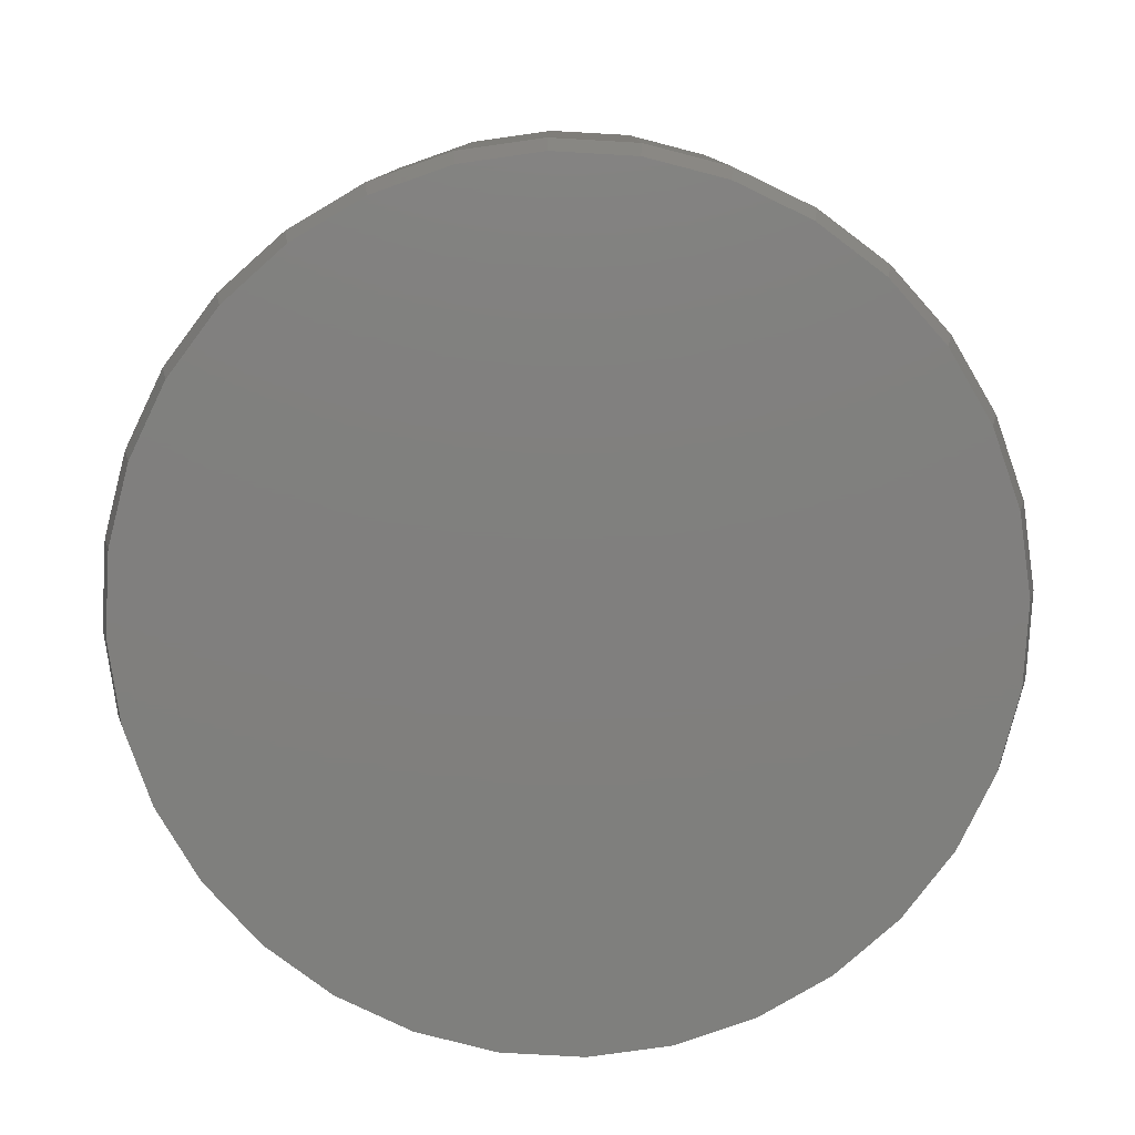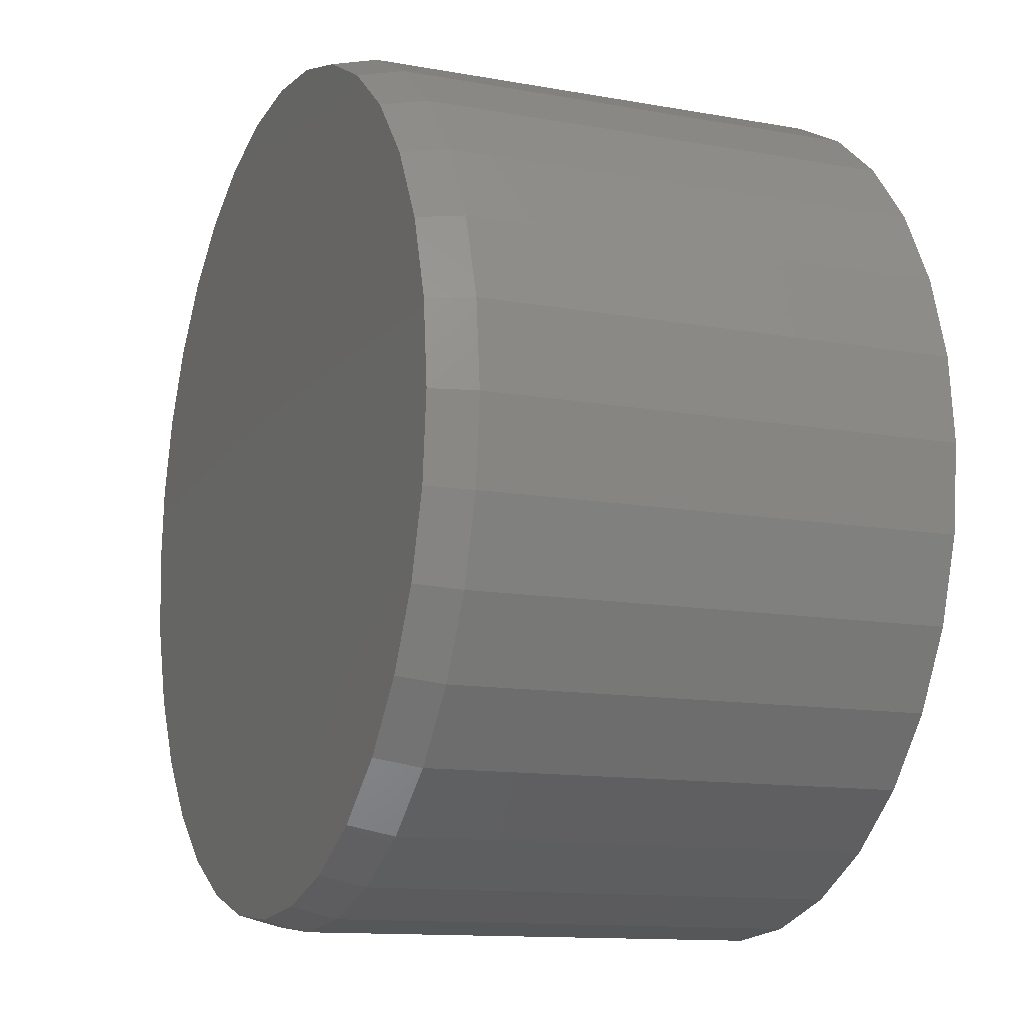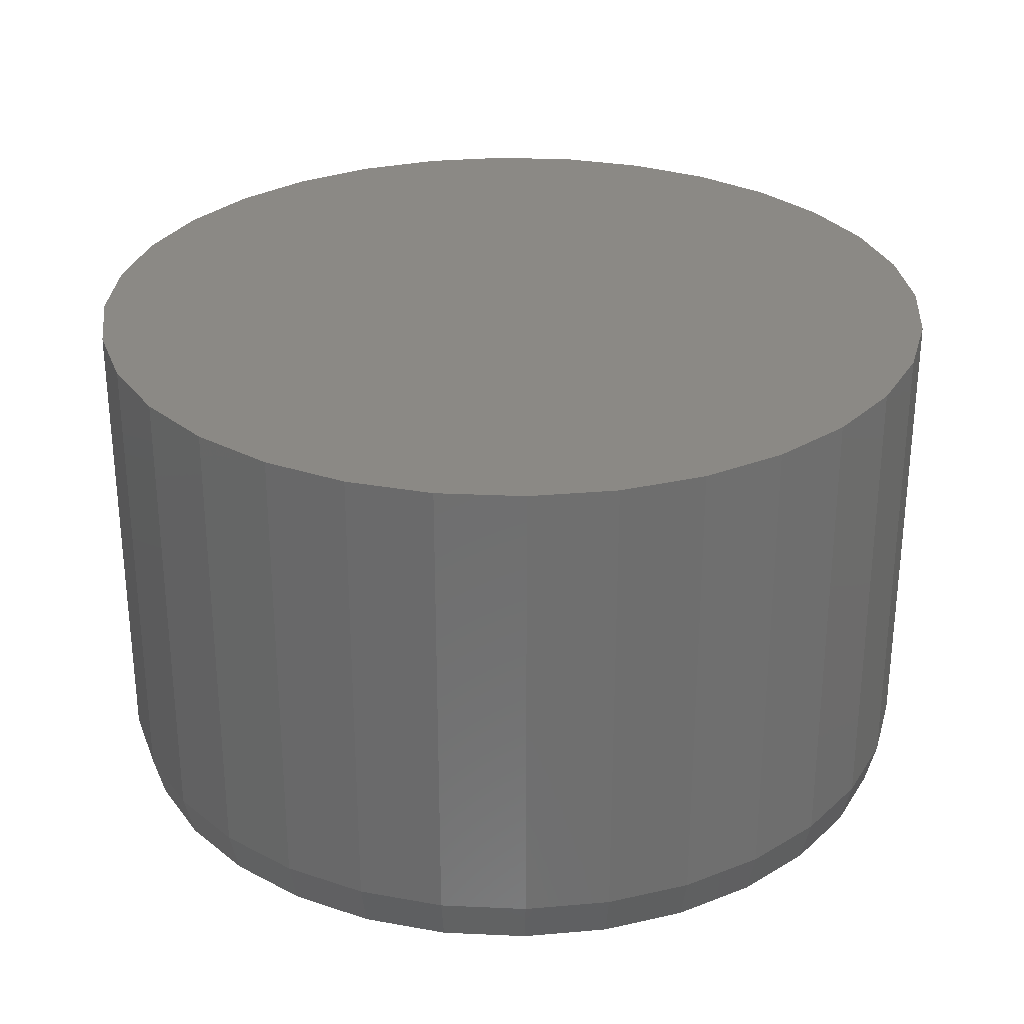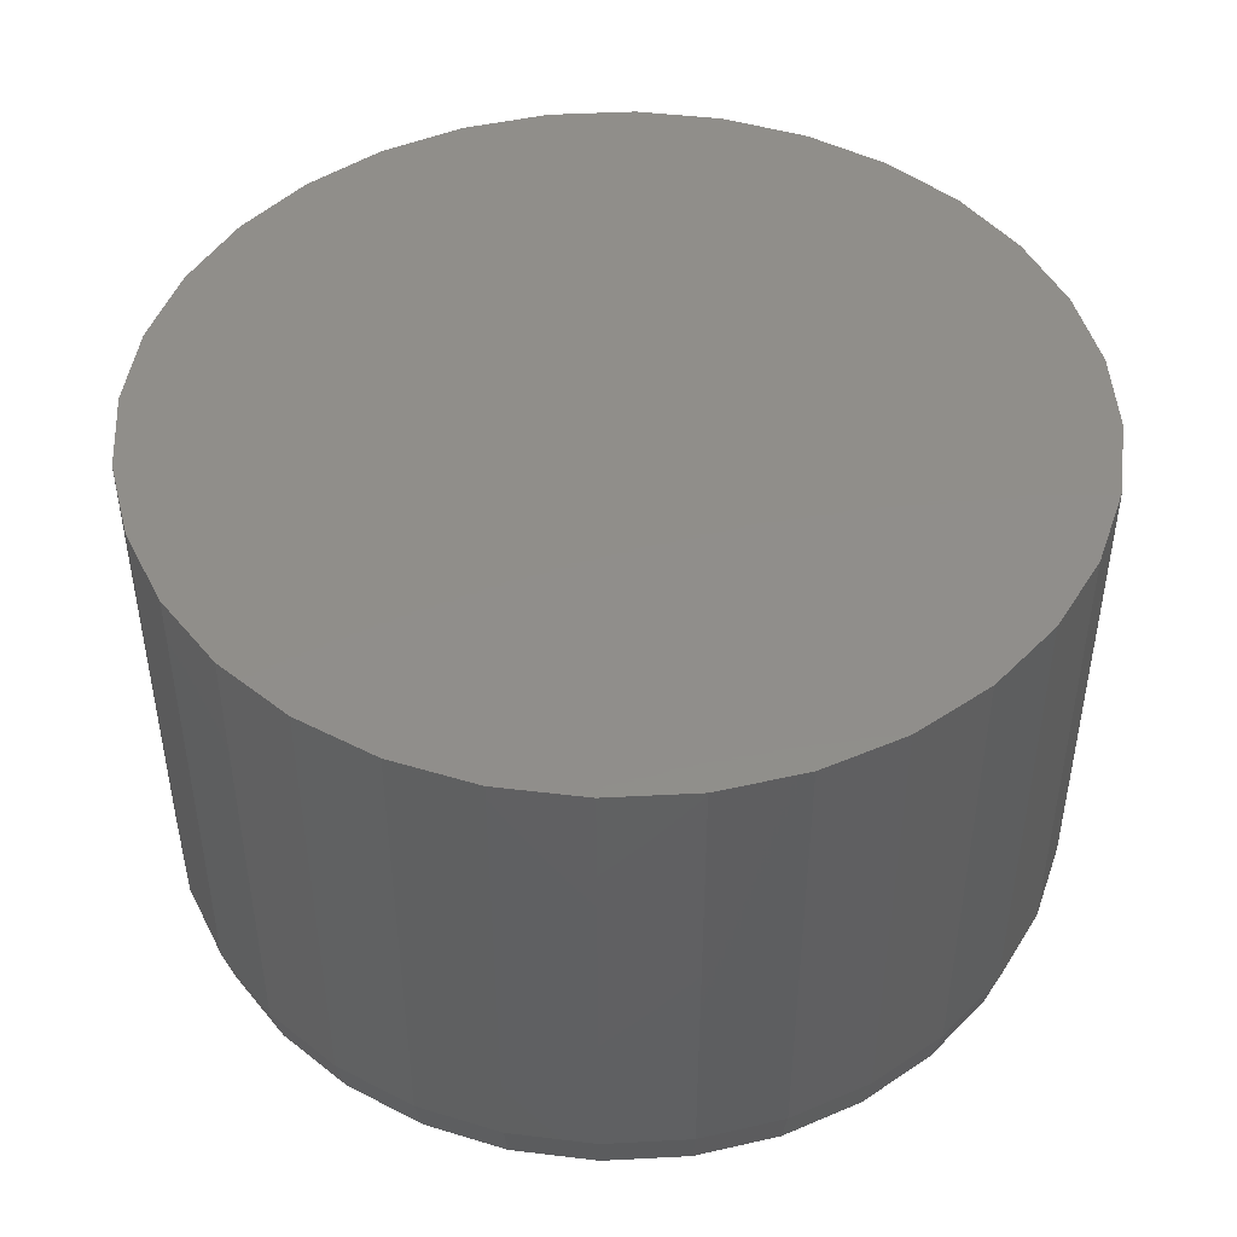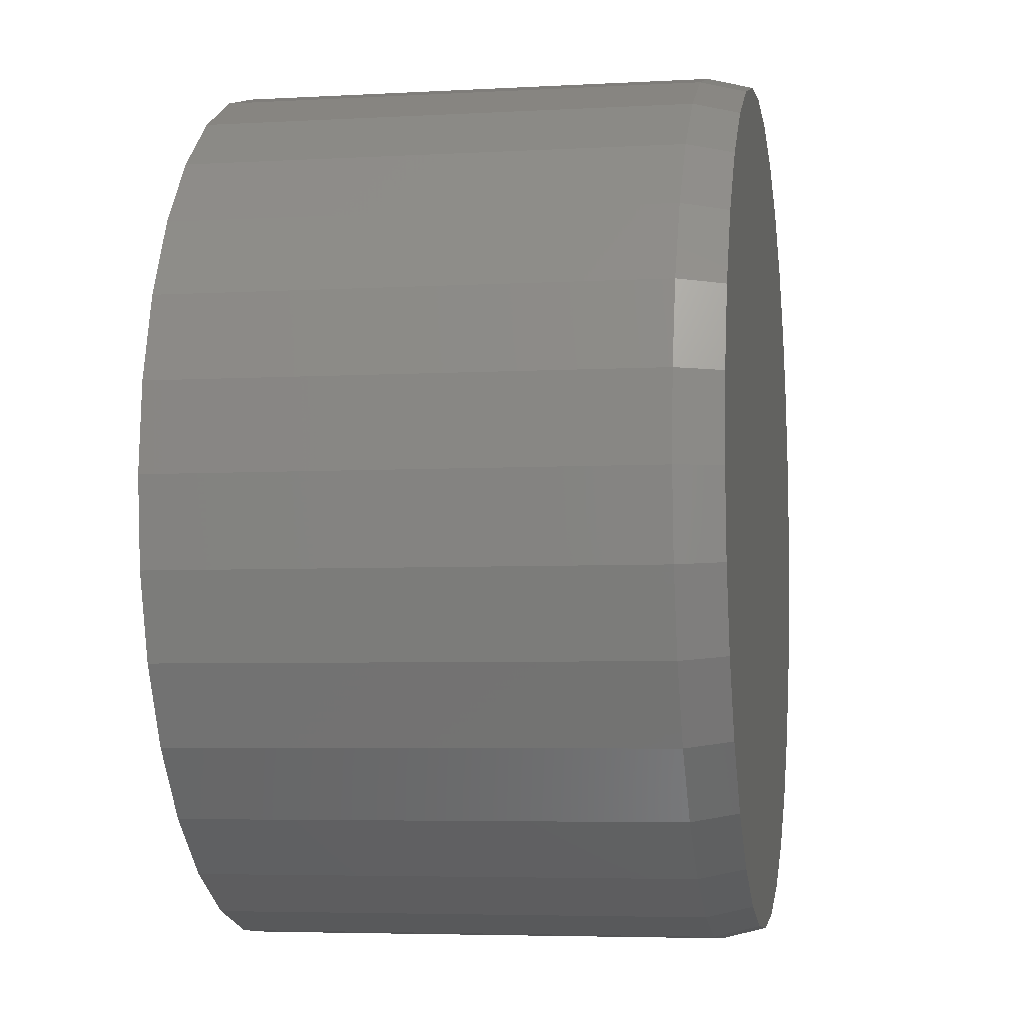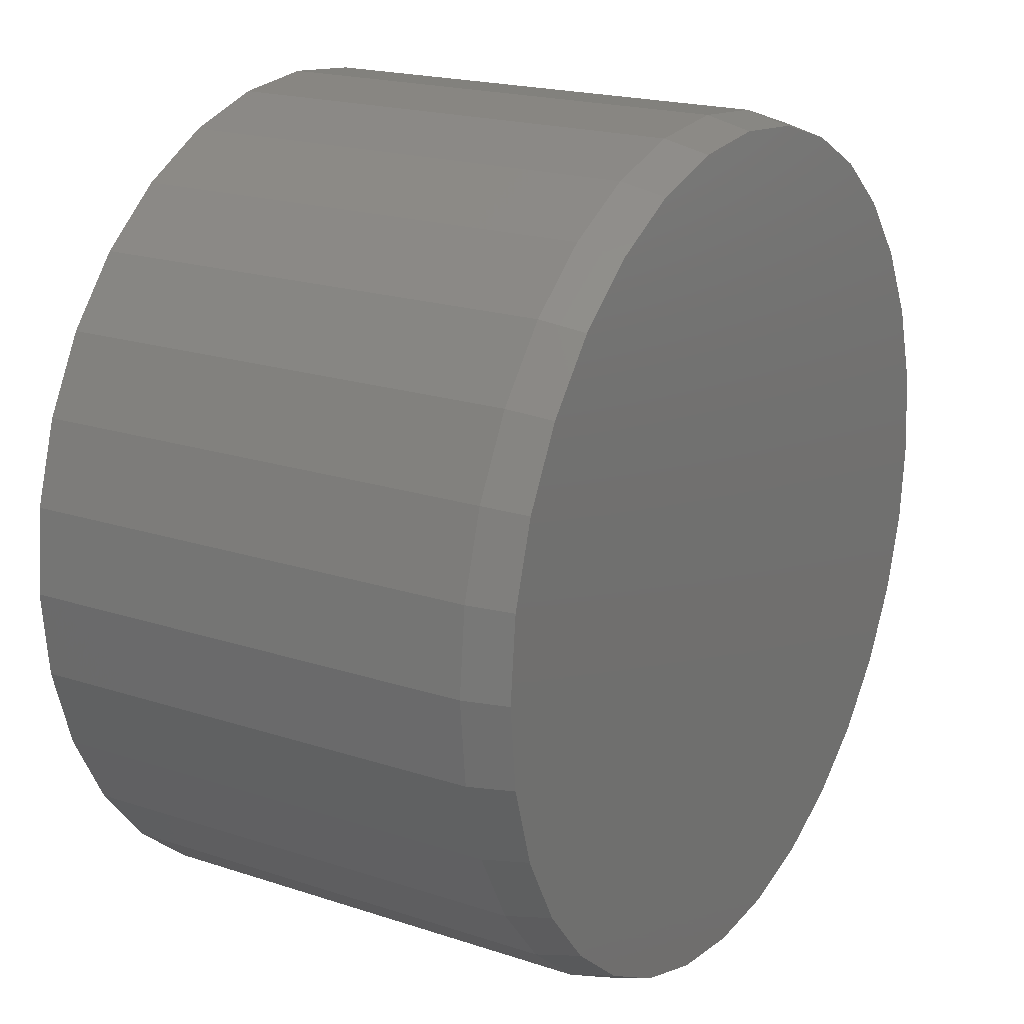
<metadata>
{"format":"stl","ext":"stl","renderer":"f3d","projection":"perspective","resolution":1024,"background":"white","views":[{"elev":-79.5,"azim":-20.1,"up":"+Z"},{"elev":-12.3,"azim":-113.1,"up":"+Y"},{"elev":29.2,"azim":178.2,"up":"+Z"},{"elev":46.4,"azim":81.0,"up":"+Z"},{"elev":-5.0,"azim":100.0,"up":"+Y"},{"elev":19.5,"azim":121.6,"up":"+Y"}]}
</metadata>
<code>
# stl→obj: 96 verts, 188 faces
v 0.007895 0.6002 0
v 0.125 0.5886 0
v -0.1092 0.5886 0
v 0.007895 -0.6002 0
v -0.1092 -0.5886 0
v 0.125 -0.5886 0
v -0.2218 -0.5545 0
v 0.2376 -0.5545 0
v -0.3255 -0.499 0
v 0.3413 -0.499 0
v -0.4165 -0.4244 0
v 0.4323 -0.4244 0
v -0.4911 -0.3334 0
v 0.5069 -0.3334 0
v -0.5466 -0.2297 0
v 0.5624 -0.2297 0
v -0.5807 -0.1171 0
v 0.5965 -0.1171 0
v -0.5923 2.395e-08 0
v 0.6081 -1.796e-16 0
v -0.5807 0.1171 0
v 0.5965 0.1171 0
v -0.5466 0.2297 0
v 0.5624 0.2297 0
v -0.4911 0.3334 0
v 0.5069 0.3334 0
v -0.4165 0.4244 0
v 0.4323 0.4244 0
v -0.3255 0.499 0
v 0.3413 0.499 0
v -0.2218 0.5545 0
v 0.2376 0.5545 0
v 0.6237 -1.508e-16 0.0625
v 0.6237 0 0.7344
v 0.6119 -0.1201 0.0625
v 0.6119 -0.1201 0.7344
v 0.5768 -0.2357 0.0625
v 0.5768 -0.2357 0.7344
v 0.5199 -0.3421 0.0625
v 0.5199 -0.3421 0.7344
v 0.4433 -0.4354 0.0625
v 0.4433 -0.4354 0.7344
v 0.35 -0.512 0.0625
v 0.35 -0.512 0.7344
v 0.2435 -0.5689 0.0625
v 0.2435 -0.5689 0.7344
v 0.128 -0.604 0.0625
v 0.128 -0.604 0.7344
v 0.007895 -0.6158 0.0625
v 0.007895 -0.6158 0.7344
v -0.1122 -0.604 0.0625
v -0.1122 -0.604 0.7344
v -0.2278 -0.5689 0.0625
v -0.2278 -0.5689 0.7344
v -0.3342 -0.512 0.0625
v -0.3342 -0.512 0.7344
v -0.4275 -0.4354 0.0625
v -0.4275 -0.4354 0.7344
v -0.5041 -0.3421 0.0625
v -0.5041 -0.3421 0.7344
v -0.561 -0.2357 0.0625
v -0.561 -0.2357 0.7344
v -0.5961 -0.1201 0.0625
v -0.5961 -0.1201 0.7344
v -0.6079 7.541e-17 0.0625
v -0.6079 7.541e-17 0.7344
v -0.5961 0.1201 0.0625
v -0.5961 0.1201 0.7344
v -0.561 0.2357 0.0625
v -0.561 0.2357 0.7344
v -0.5041 0.3421 0.0625
v -0.5041 0.3421 0.7344
v -0.4275 0.4354 0.0625
v -0.4275 0.4354 0.7344
v -0.3342 0.512 0.0625
v -0.3342 0.512 0.7344
v -0.2278 0.5689 0.0625
v -0.2278 0.5689 0.7344
v -0.1122 0.604 0.0625
v -0.1122 0.604 0.7344
v 0.007895 0.6158 0.0625
v 0.007895 0.6158 0.7344
v 0.128 0.604 0.0625
v 0.128 0.604 0.7344
v 0.2435 0.5689 0.0625
v 0.2435 0.5689 0.7344
v 0.35 0.512 0.0625
v 0.35 0.512 0.7344
v 0.4433 0.4354 0.0625
v 0.4433 0.4354 0.7344
v 0.5199 0.3421 0.0625
v 0.5199 0.3421 0.7344
v 0.5768 0.2357 0.0625
v 0.5768 0.2357 0.7344
v 0.6119 0.1201 0.0625
v 0.6119 0.1201 0.7344
f 1 2 3
f 4 5 6
f 6 5 7
f 6 7 8
f 8 7 9
f 8 9 10
f 10 9 11
f 10 11 12
f 12 11 13
f 12 13 14
f 14 13 15
f 14 15 16
f 16 15 17
f 16 17 18
f 18 17 19
f 18 19 20
f 20 19 21
f 20 21 22
f 22 21 23
f 22 23 24
f 24 23 25
f 24 25 26
f 26 25 27
f 26 27 28
f 28 27 29
f 28 29 30
f 30 29 31
f 30 31 32
f 32 31 3
f 32 3 2
f 33 34 35
f 35 34 36
f 35 36 37
f 37 36 38
f 37 38 39
f 39 38 40
f 39 40 41
f 41 40 42
f 41 42 43
f 43 42 44
f 43 44 45
f 45 44 46
f 45 46 47
f 47 46 48
f 47 48 49
f 49 48 50
f 49 50 51
f 51 50 52
f 51 52 53
f 53 52 54
f 53 54 55
f 55 54 56
f 55 56 57
f 57 56 58
f 57 58 59
f 59 58 60
f 59 60 61
f 61 60 62
f 61 62 63
f 63 62 64
f 63 64 65
f 65 64 66
f 65 66 67
f 67 66 68
f 67 68 69
f 69 68 70
f 69 70 71
f 71 70 72
f 71 72 73
f 73 72 74
f 73 74 75
f 75 74 76
f 75 76 77
f 77 76 78
f 77 78 79
f 79 78 80
f 79 80 81
f 81 80 82
f 81 82 83
f 83 82 84
f 83 84 85
f 85 84 86
f 85 86 87
f 87 86 88
f 87 88 89
f 89 88 90
f 89 90 91
f 91 90 92
f 91 92 93
f 93 92 94
f 93 94 95
f 95 94 96
f 95 96 33
f 33 96 34
f 65 19 63
f 63 19 17
f 63 17 61
f 61 17 15
f 61 15 59
f 59 15 13
f 59 13 57
f 57 13 11
f 57 11 55
f 55 11 9
f 55 9 53
f 53 9 7
f 53 7 51
f 51 7 5
f 51 5 49
f 49 5 4
f 49 4 47
f 47 4 6
f 47 6 45
f 45 6 8
f 45 8 43
f 43 8 10
f 43 10 41
f 41 10 12
f 41 12 39
f 39 12 14
f 39 14 37
f 37 14 16
f 37 16 35
f 35 16 18
f 35 18 33
f 33 18 20
f 33 20 95
f 95 20 22
f 95 22 93
f 93 22 24
f 93 24 91
f 91 24 26
f 91 26 89
f 89 26 28
f 89 28 87
f 87 28 30
f 87 30 85
f 85 30 32
f 85 32 83
f 83 32 2
f 83 2 81
f 81 2 1
f 81 1 79
f 79 1 3
f 79 3 77
f 77 3 31
f 77 31 75
f 75 31 29
f 75 29 73
f 73 29 27
f 73 27 71
f 71 27 25
f 71 25 69
f 69 25 23
f 69 23 67
f 67 23 21
f 67 21 65
f 65 21 19
f 80 84 82
f 84 80 86
f 86 80 78
f 86 78 88
f 88 78 76
f 88 76 90
f 90 76 74
f 90 74 92
f 92 74 72
f 92 72 94
f 94 72 70
f 94 70 96
f 96 70 68
f 96 68 34
f 34 68 66
f 34 66 36
f 36 66 64
f 36 64 38
f 38 64 62
f 38 62 40
f 40 62 60
f 40 60 42
f 42 60 58
f 42 58 44
f 44 58 56
f 44 56 46
f 46 56 54
f 46 54 48
f 48 54 52
f 48 52 50

</code>
